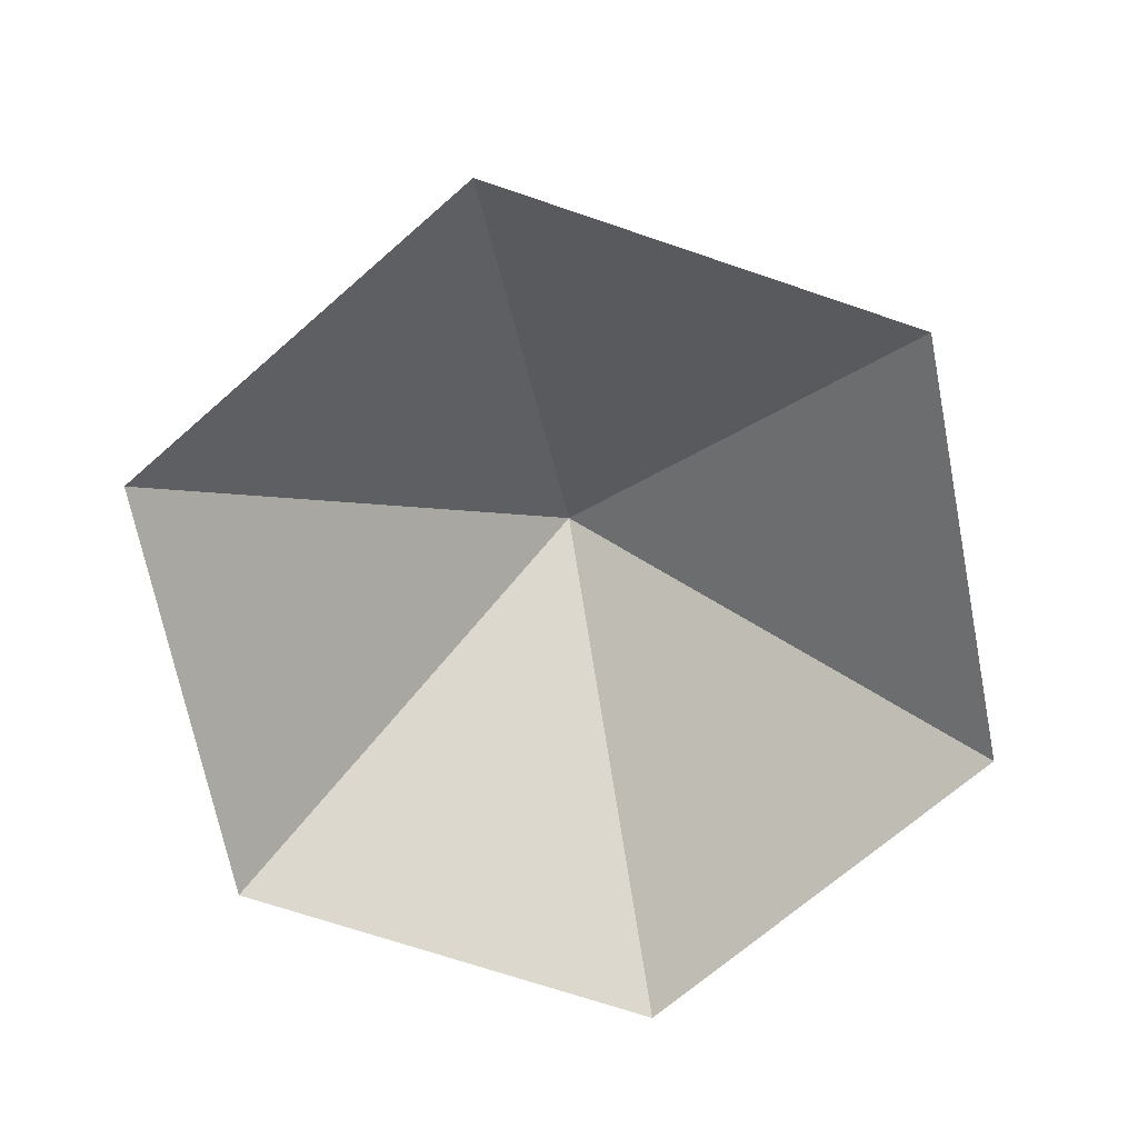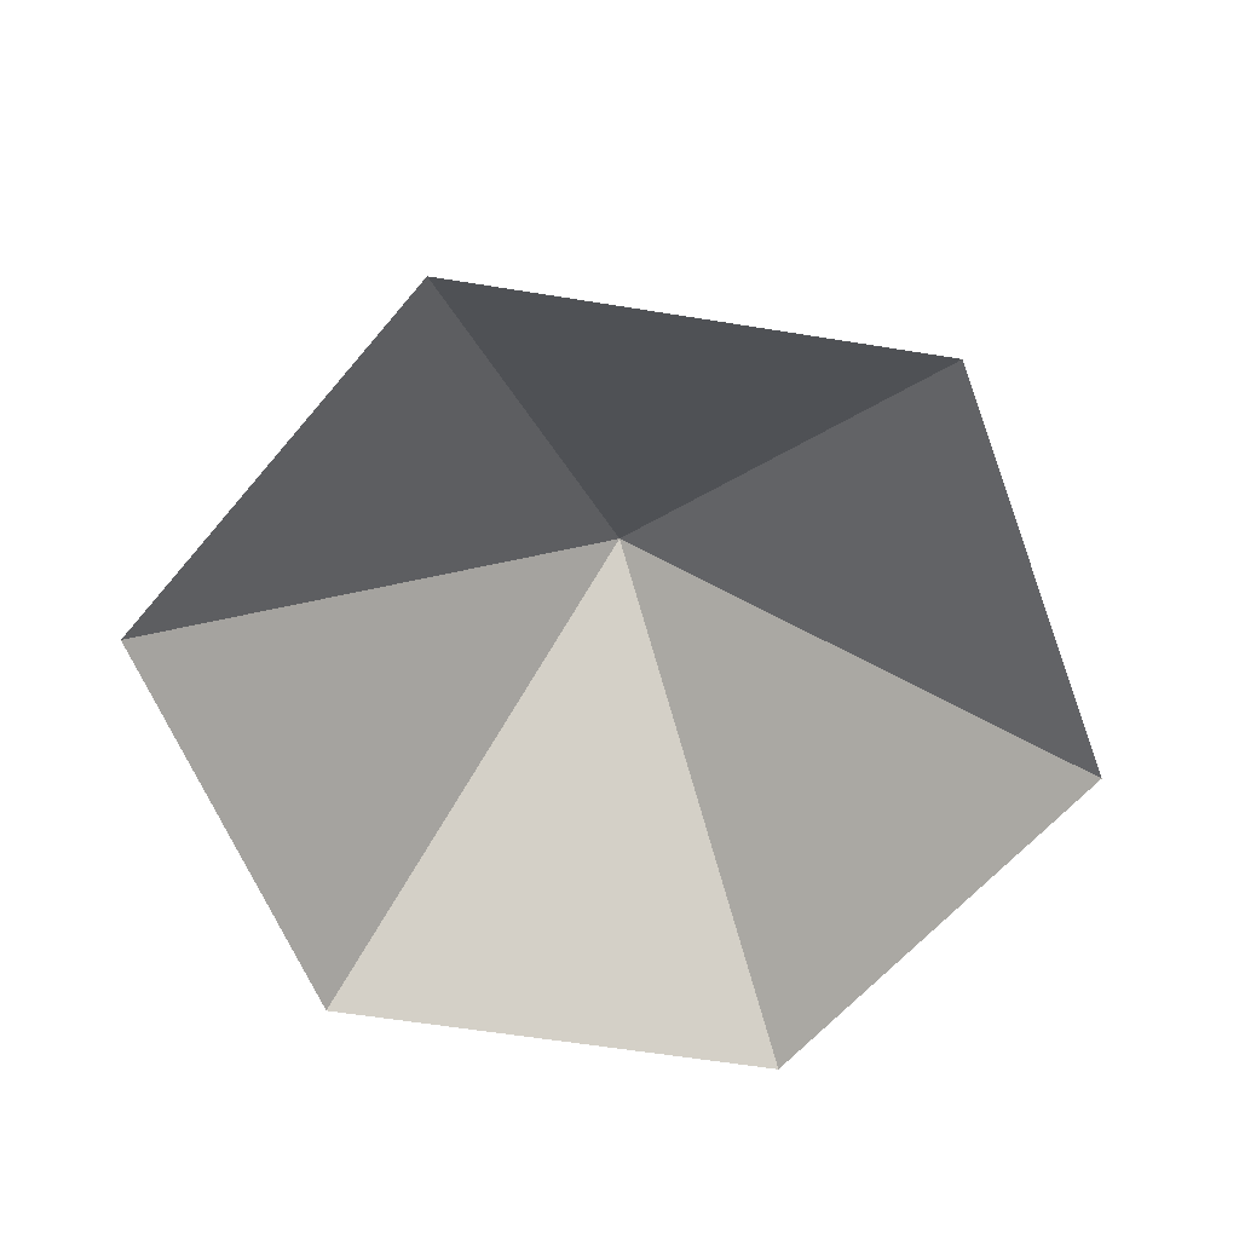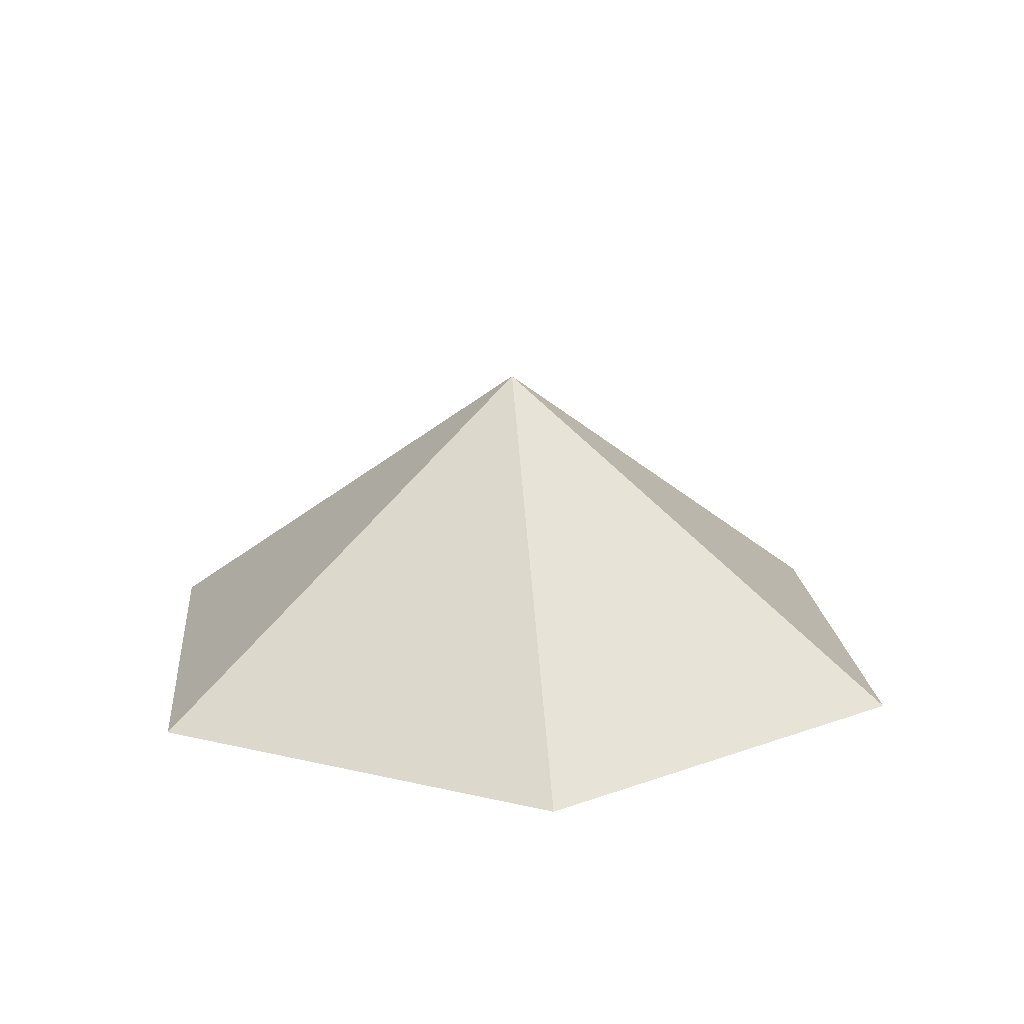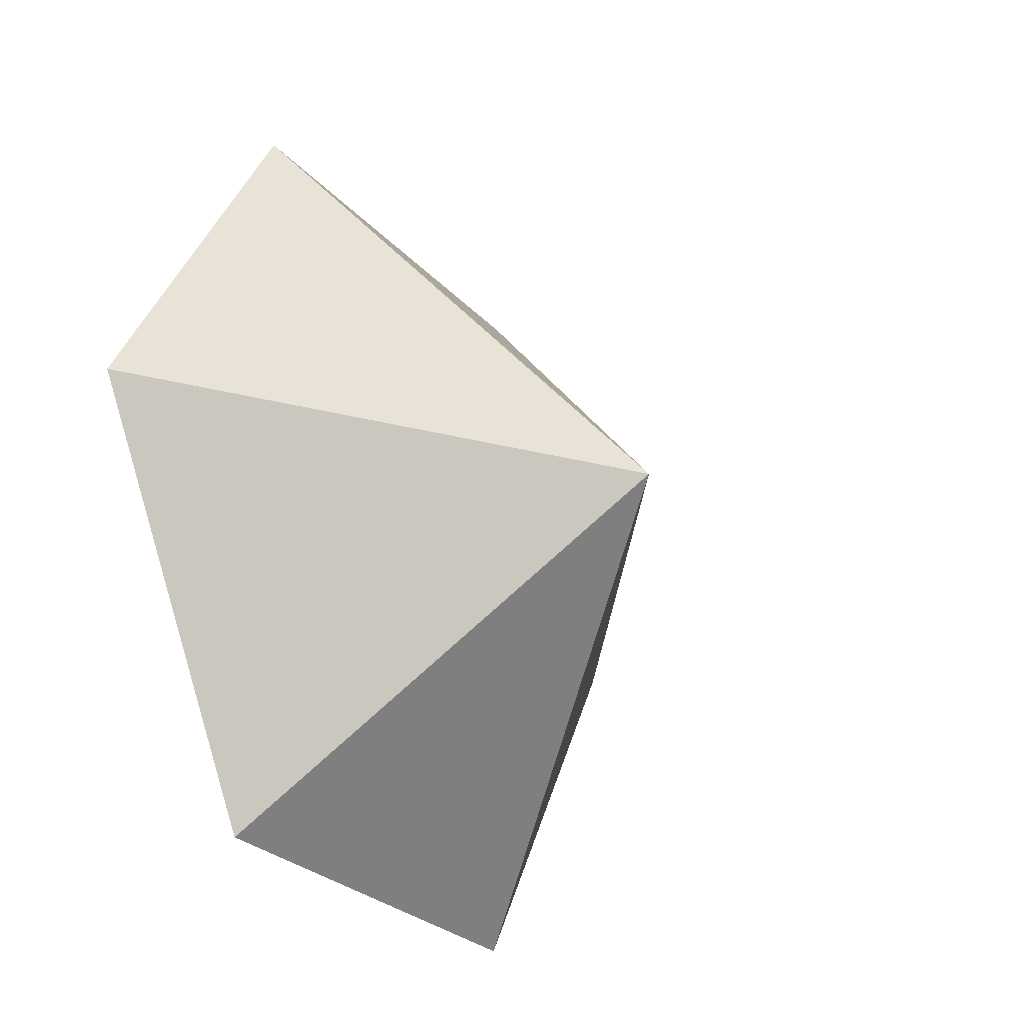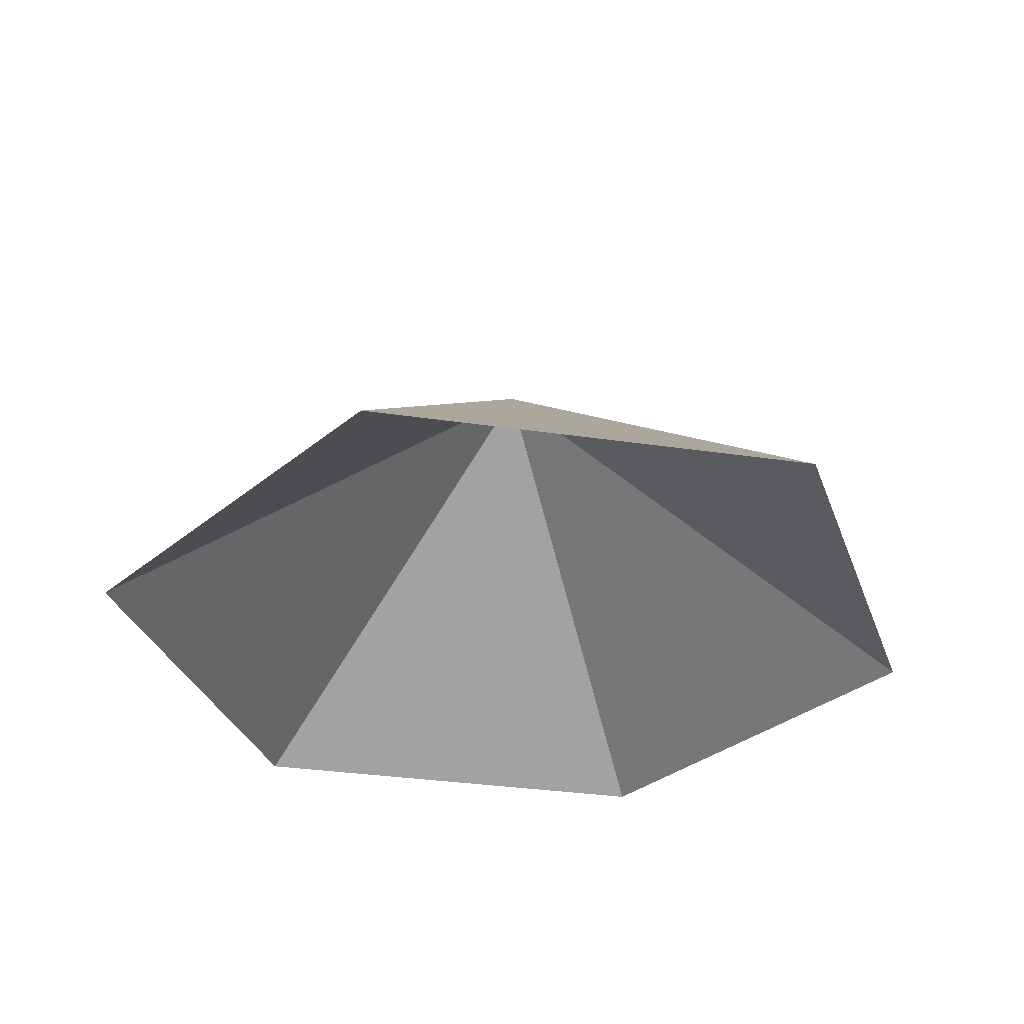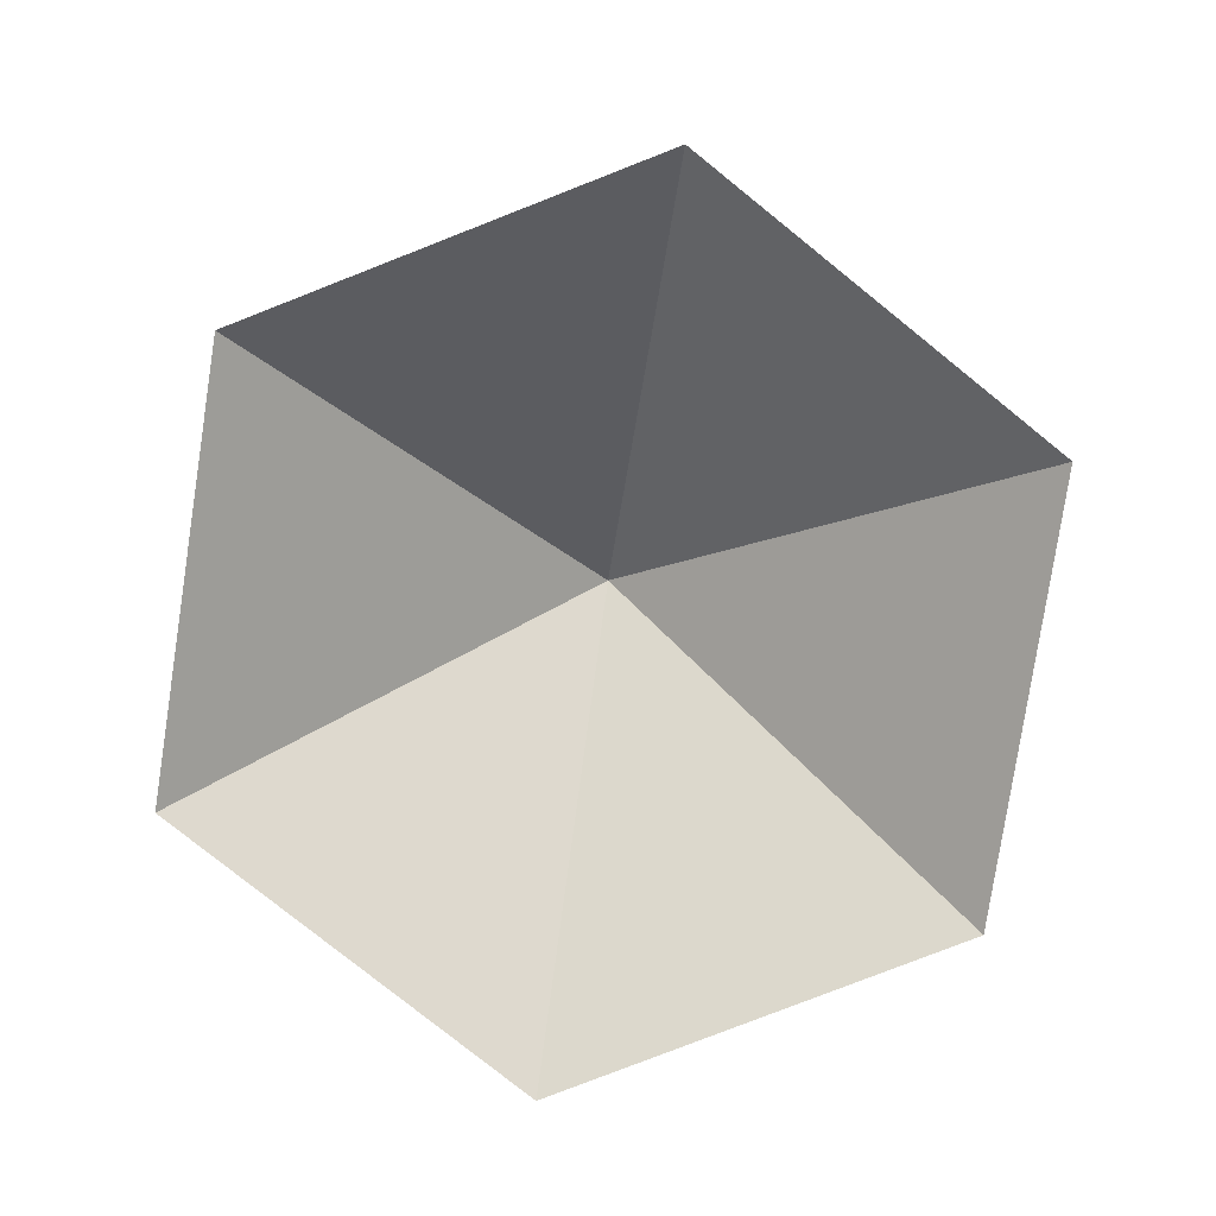
<metadata>
{"format":"obj","ext":"obj","renderer":"f3d","projection":"perspective","resolution":1024,"background":"white","views":[{"elev":-69.6,"azim":101.2,"up":"+Z"},{"elev":-59.6,"azim":-129.5,"up":"+Z"},{"elev":18.1,"azim":-35.2,"up":"+Z"},{"elev":-26.6,"azim":-58.2,"up":"+Y"},{"elev":-33.0,"azim":-131.5,"up":"+Z"},{"elev":-79.8,"azim":-38.7,"up":"+Z"}]}
</metadata>
<code>
v 0 0 0
v 3.256 0 0
v 4.883 2.819 0
v 3.256 5.639 0
v 0 5.639 0
v -1.628 2.819 0
v 1.628 2.819 2.355
f 1 2 7
f 2 3 7
f 3 4 7
f 4 5 7
f 5 6 7
f 6 1 7

</code>
